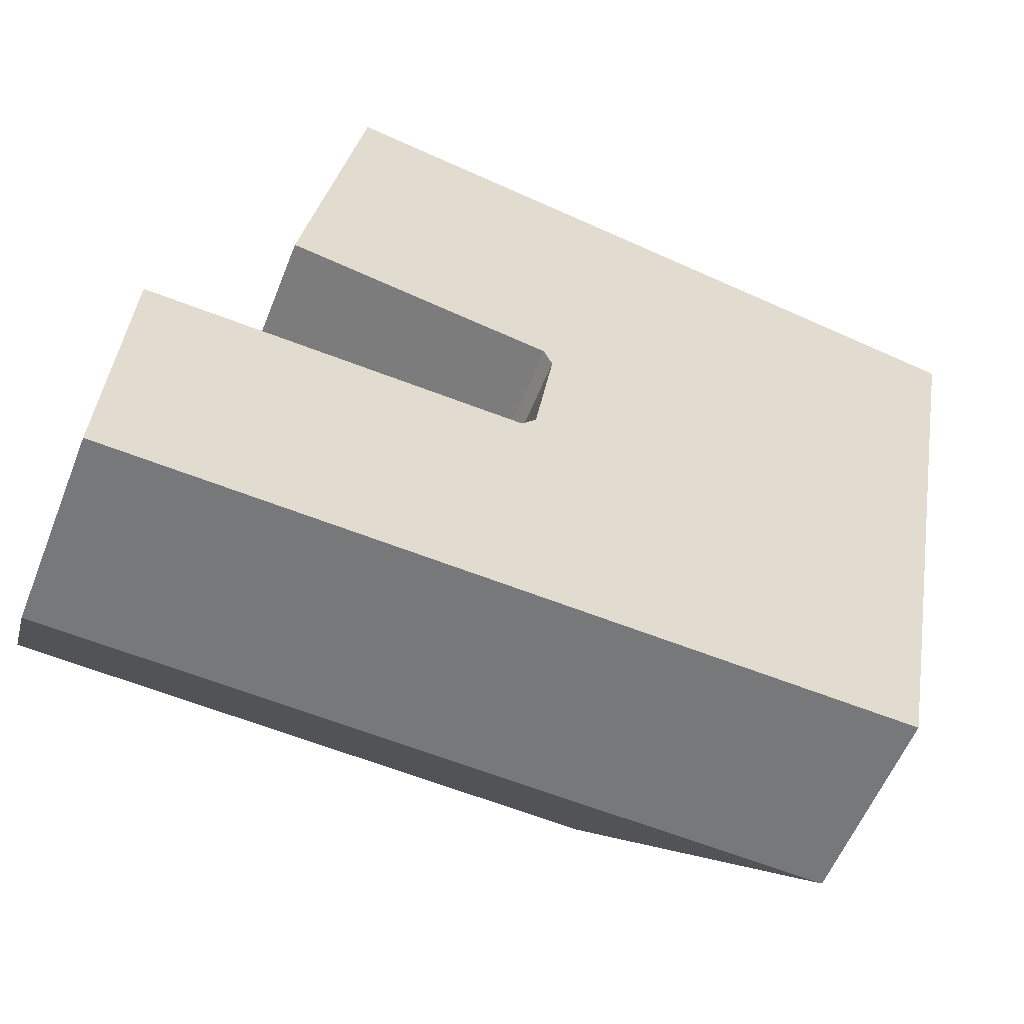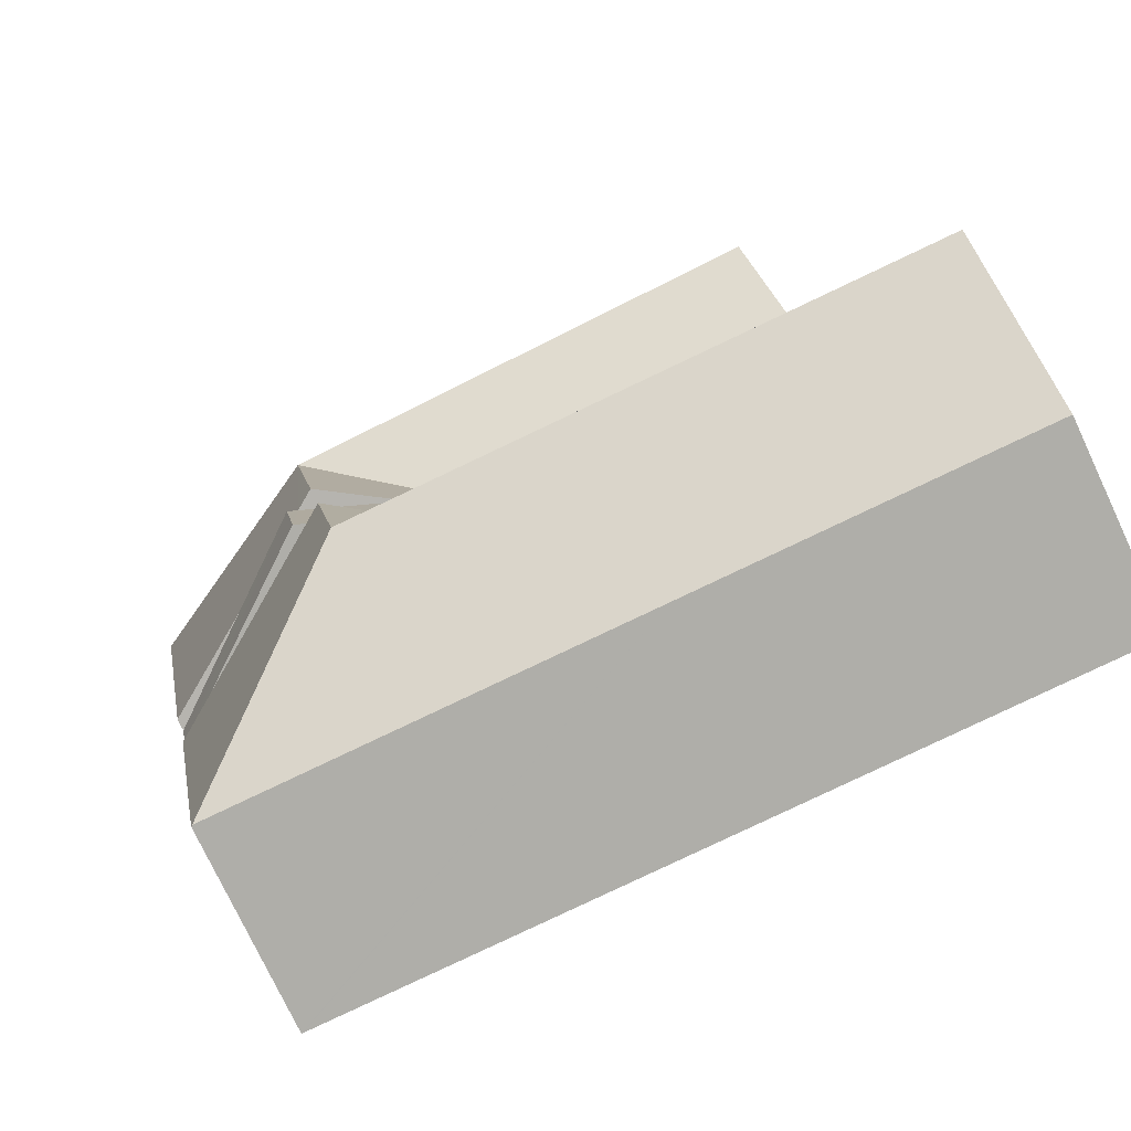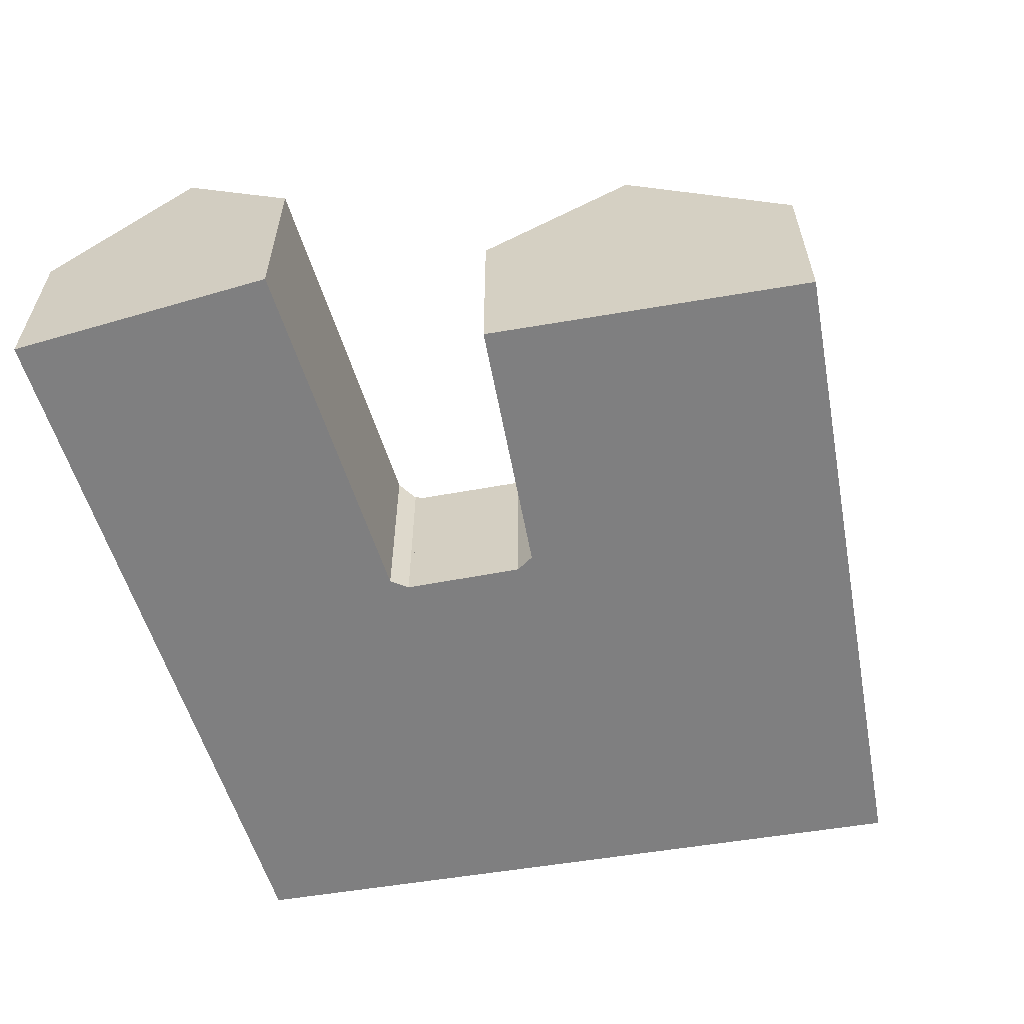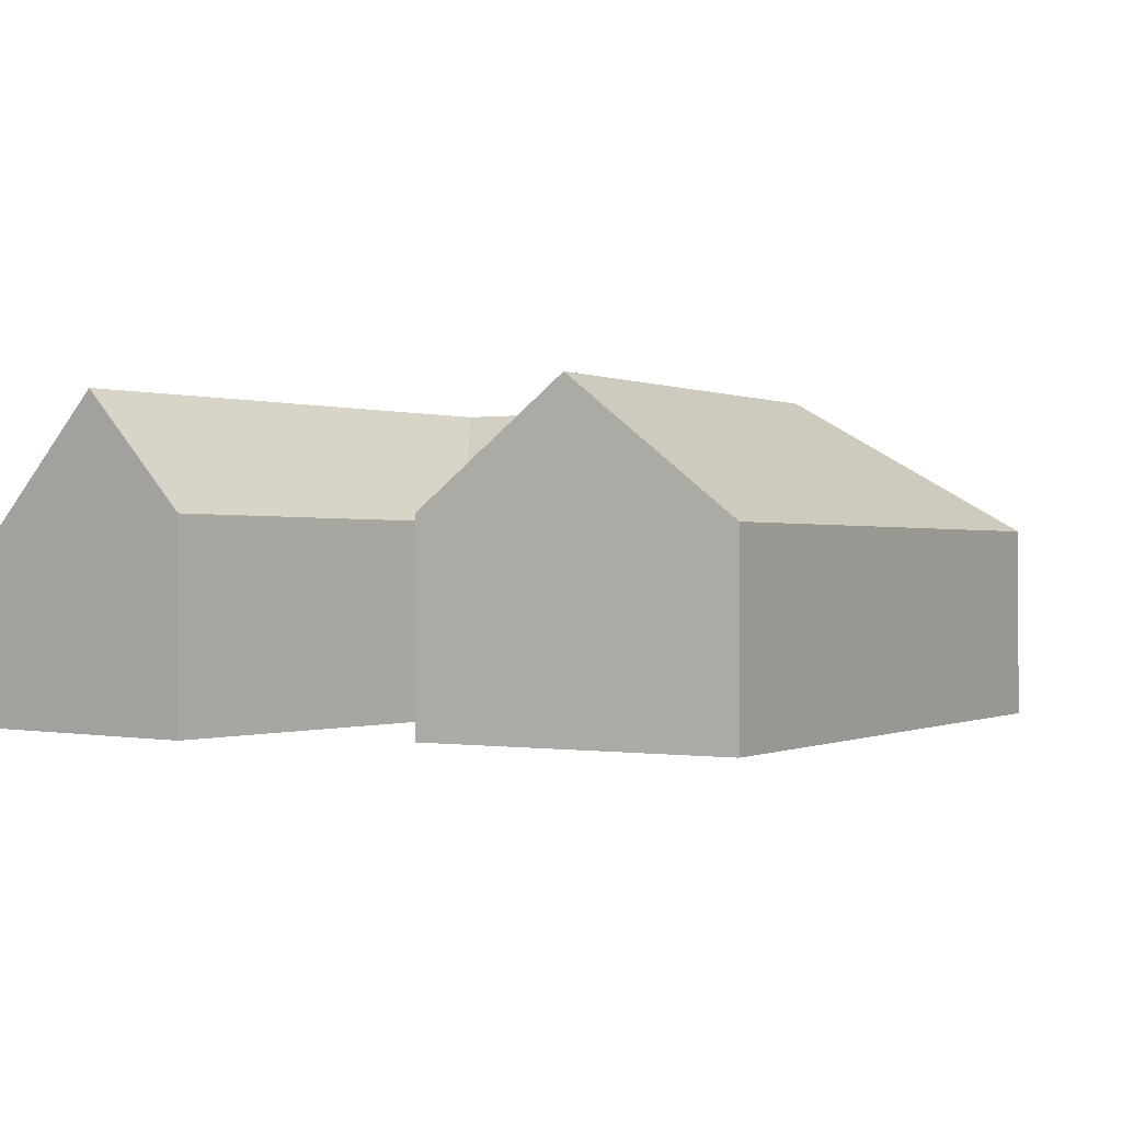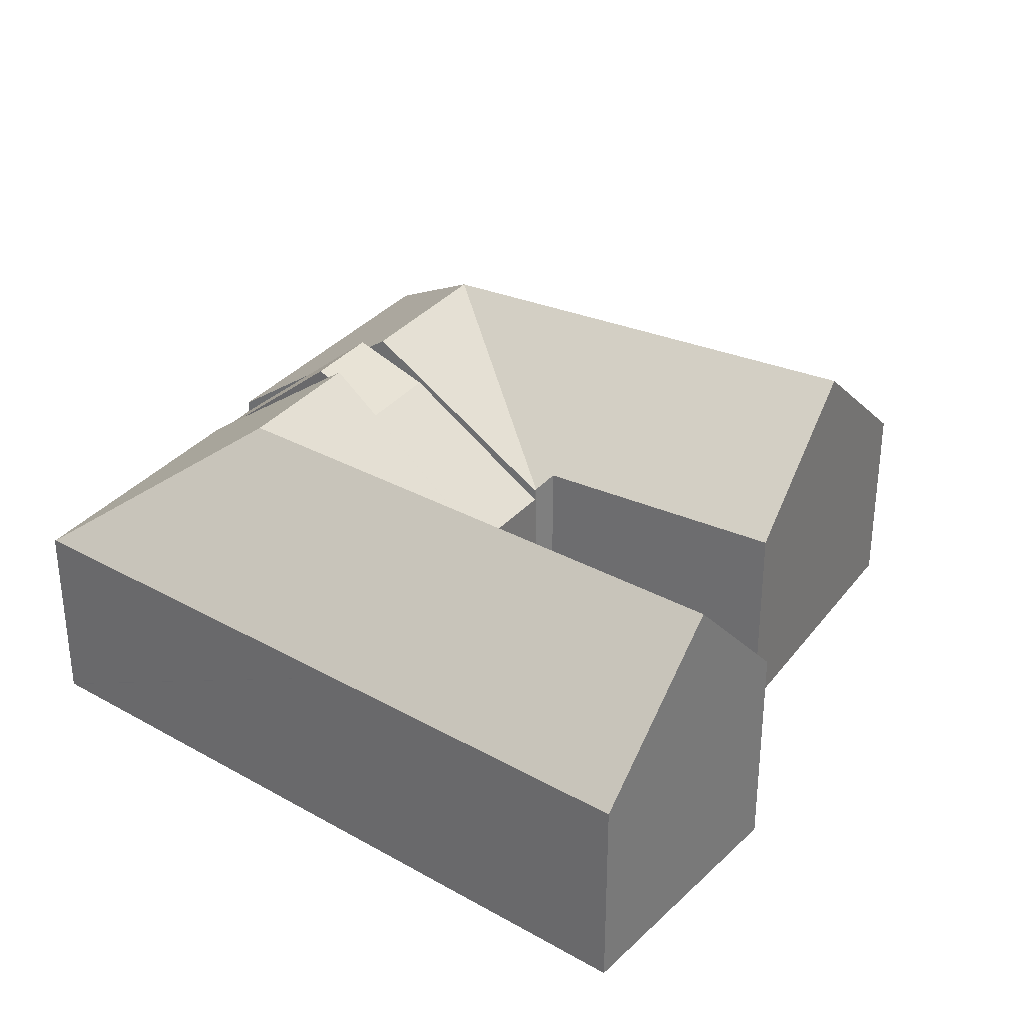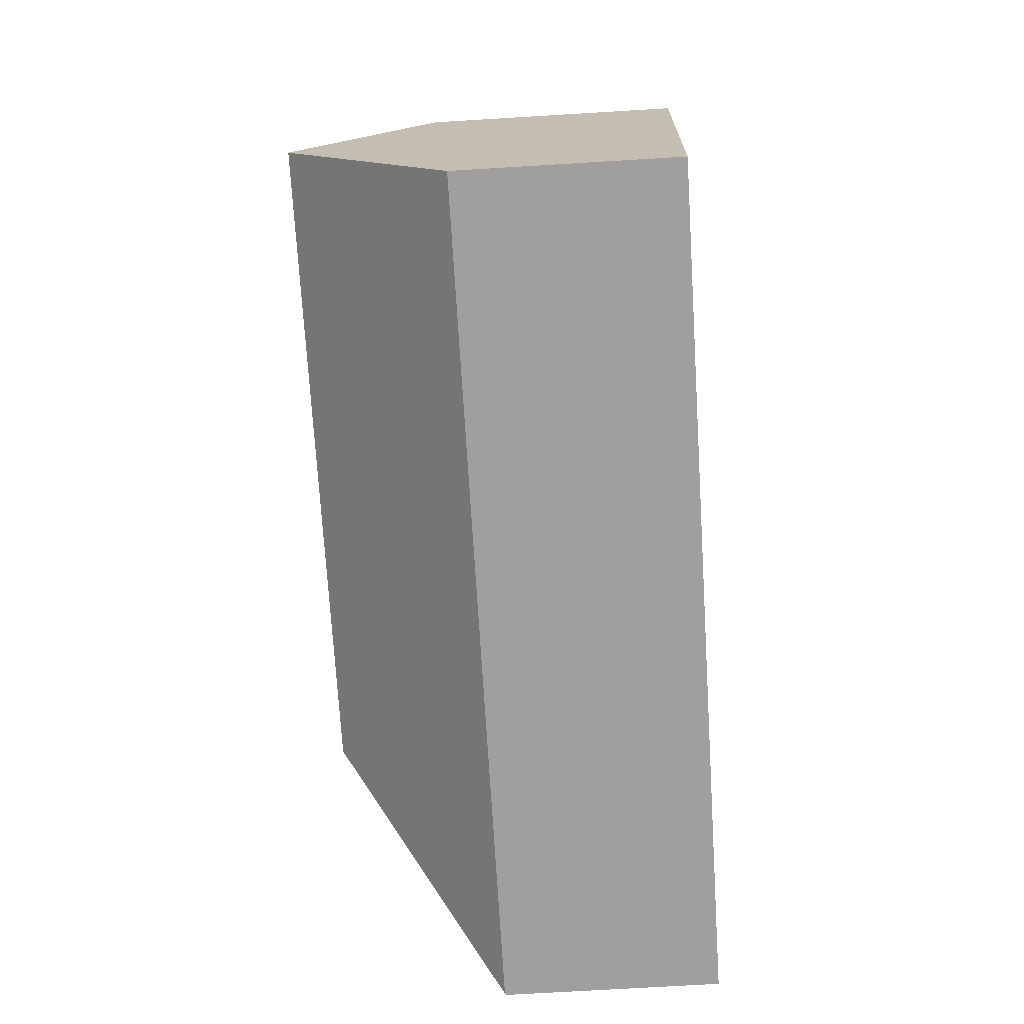
<metadata>
{"format":"obj","ext":"obj","renderer":"f3d","projection":"perspective","resolution":1024,"background":"white","views":[{"elev":-56.7,"azim":-21.4,"up":"+Z"},{"elev":-76.2,"azim":-154.8,"up":"+Z"},{"elev":-59.8,"azim":-70.1,"up":"+Y"},{"elev":-0.1,"azim":-49.2,"up":"+Y"},{"elev":31.2,"azim":-139.0,"up":"+Y"},{"elev":-68.9,"azim":-86.5,"up":"+Z"}]}
</metadata>
<code>
v  16.64 8.953 8.066
v  12.58 5.685 11.64
v  17.16 8.953 10.86
v  12.05 5.755 8.262
v  19.01 9.893 7.964
v  19.19 9.778 10.51
v  19.47 9.893 10.46
v  18.63 9.551 10.6
v  18.67 9.76 7.979
v  18.15 9.551 8.001
v  24.33 5.702 7.737
v  21.89 7.946 10.04
v  24.67 5.702 9.564
v  23.07 6.694 7.791
v  12.05 -5.059e-16 8.262
v  12.58 -7.129e-16 11.64
v  17.16 -6.647e-16 10.86
v  18.63 -6.492e-16 10.6
v  19.19 -6.433e-16 10.51
v  19.47 -6.403e-16 10.46
v  21.89 -6.149e-16 10.04
v  24.67 -5.856e-16 9.564
v  24.33 -4.738e-16 7.737
v  23.07 -4.771e-16 7.791
v  19.01 -4.877e-16 7.964
v  18.67 -4.886e-16 7.979
v  18.15 -4.899e-16 8.001
v  16.64 -4.939e-16 8.066
v  5.216 10.16 18.34
v  12.32 6.46 12.3
v  4.374 6.395 13.58
v  12.59 6.062 11.73
v  19.6 10.16 15.86
v  12.59 6.048 11.71
v  12.53 6.155 11.86
v  13.47 10.16 16.92
v  6.131 6.068 23.5
v  14.42 6.068 22.08
v  26.58 6.068 19.99
v  24.67 6.057 9.564
v  26.59 6.057 19.98
v  18.63 10.16 10.6
v  19.47 9.585 10.46
v  17.16 9.157 10.86
v  12.58 6.049 11.64
v  12.59 -7.184e-16 11.73
v  12.59 -7.173e-16 11.71
v  4.374 -8.315e-16 13.58
v  5.216 -1.123e-15 18.34
v  6.131 -1.439e-15 23.5
v  12.32 -7.53e-16 12.3
v  12.53 -7.265e-16 11.86
v  14.42 -1.352e-15 22.08
v  26.58 -1.224e-15 19.99
v  26.59 -1.224e-15 19.98
v  17.33 10.13 3.597
v  16.64 9.074 8.066
v  18.15 10.13 8.001
v  12.02 5.872 8.136
v  22.68 5.845 -0.97
v  22.76 5.817 -0.714
v  22.72 5.817 -0.972
v  24.33 5.817 7.737
v  19.01 9.525 7.964
v  10.25 5.845 -0.439
v  11.05 10.13 3.866
v  1.854 5.845 -0.079
v  2.617 10.13 4.227
v  0 5.845 3.579e-16
v  0.242 10.13 4.328
v  11.79 6.13 7.885
v  11.61 6.335 7.684
v  3.282 6.392 7.983
v  0.451 6.411 8.085
v  12.04 5.88 8.154
v  12.05 5.878 8.262
v  0.451 -4.951e-16 8.085
v  11.61 -4.705e-16 7.684
v  3.282 -4.888e-16 7.983
v  22.76 4.372e-17 -0.714
v  22.72 5.952e-17 -0.972
v  22.68 5.94e-17 -0.97
v  10.25 2.688e-17 -0.439
v  1.854 4.837e-18 -0.079
v  0 0 0
v  0.242 -2.65e-16 4.328
v  12.04 -4.993e-16 8.154
v  11.79 -4.828e-16 7.885
v  12.02 -4.982e-16 8.136
g defaultobject
f 1 2 3
f 2 1 4
f 5 6 7
f 6 5 8
f 8 5 3
f 3 5 9
f 3 9 1
f 1 9 10
f 11 12 13
f 12 11 14
f 12 14 7
f 7 14 5
f 15 2 4
f 2 15 16
f 16 3 2
f 3 16 8
f 8 16 6
f 6 16 7
f 7 16 12
f 12 16 17
f 12 17 13
f 13 17 18
f 13 18 19
f 13 19 20
f 13 20 21
f 13 21 22
f 22 11 13
f 11 22 23
f 23 14 11
f 14 23 5
f 5 23 9
f 9 23 10
f 10 23 1
f 1 23 4
f 4 23 24
f 4 24 25
f 4 25 26
f 4 26 27
f 4 27 28
f 4 28 15
f 21 23 22
f 23 21 24
f 24 21 25
f 25 21 20
f 25 20 19
f 25 19 26
f 26 19 18
f 26 18 27
f 27 18 17
f 27 17 28
f 28 17 16
f 28 16 15
f 29 30 31
f 32 33 34
f 33 32 35
f 33 35 30
f 33 30 36
f 36 30 29
f 37 36 29
f 36 37 38
f 36 38 33
f 33 38 39
f 40 39 41
f 39 40 33
f 33 40 6
f 33 6 42
f 6 40 12
f 6 12 43
f 44 33 42
f 33 44 34
f 34 44 45
f 16 34 45
f 34 46 32
f 46 34 16
f 46 16 47
f 31 37 29
f 37 31 48
f 37 48 49
f 37 49 50
f 35 51 30
f 51 35 32
f 51 32 46
f 51 46 52
f 51 31 30
f 31 51 48
f 22 12 40
f 12 22 43
f 43 22 6
f 6 22 42
f 42 22 44
f 44 22 45
f 45 22 21
f 45 21 20
f 45 20 19
f 45 19 18
f 45 18 17
f 45 17 16
f 50 38 37
f 38 50 53
f 38 53 39
f 39 53 54
f 39 54 41
f 41 54 55
f 55 40 41
f 40 55 22
f 54 22 55
f 22 54 53
f 22 53 21
f 21 53 19
f 19 53 50
f 19 50 18
f 18 50 17
f 17 50 51
f 51 50 48
f 48 50 49
f 17 46 16
f 46 17 51
f 46 51 52
f 56 57 58
f 57 56 59
f 60 61 62
f 61 60 56
f 61 56 63
f 63 56 14
f 14 56 64
f 64 56 58
f 64 58 9
f 65 56 60
f 56 65 66
f 66 65 67
f 66 67 68
f 68 67 69
f 68 69 70
f 56 71 59
f 71 56 72
f 72 56 66
f 73 70 74
f 70 73 72
f 70 72 68
f 68 72 66
f 57 59 75
f 57 75 76
f 15 57 76
f 57 15 58
f 58 15 9
f 9 15 64
f 64 15 14
f 14 15 28
f 14 28 27
f 14 27 63
f 63 27 26
f 63 26 25
f 63 25 24
f 63 24 23
f 77 73 74
f 73 77 72
f 72 77 78
f 78 77 79
f 23 61 63
f 61 23 80
f 61 80 62
f 62 80 81
f 81 60 62
f 60 81 65
f 65 81 82
f 65 82 83
f 65 83 67
f 67 83 84
f 67 84 69
f 69 84 85
f 69 74 70
f 74 69 85
f 74 85 77
f 77 85 86
f 87 76 75
f 76 87 15
f 78 71 72
f 71 78 59
f 59 87 75
f 87 59 78
f 87 78 88
f 87 88 89
f 84 86 85
f 86 84 83
f 86 83 77
f 77 83 79
f 79 83 78
f 78 83 82
f 78 82 88
f 88 82 89
f 89 82 87
f 87 82 15
f 15 82 28
f 28 82 27
f 27 82 26
f 26 82 81
f 26 81 80
f 26 80 25
f 25 80 23
f 25 23 24

</code>
